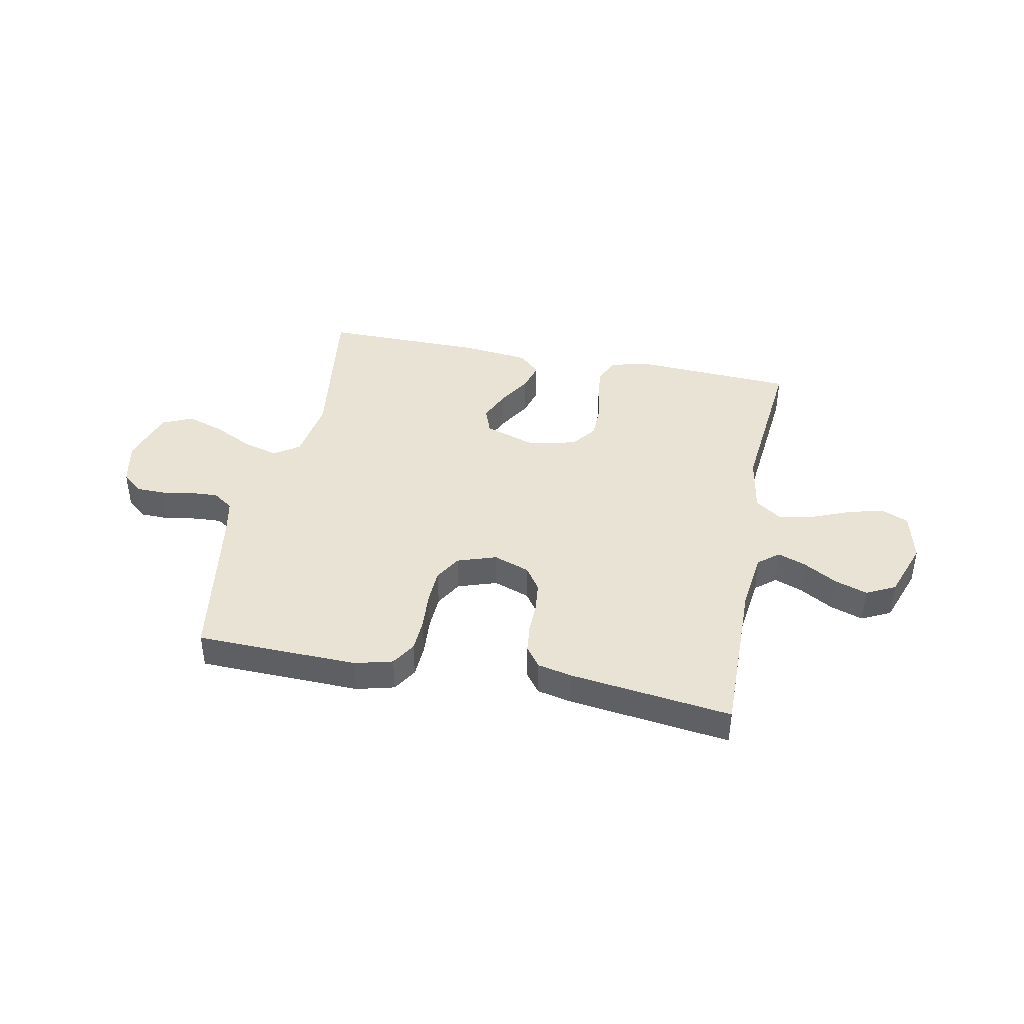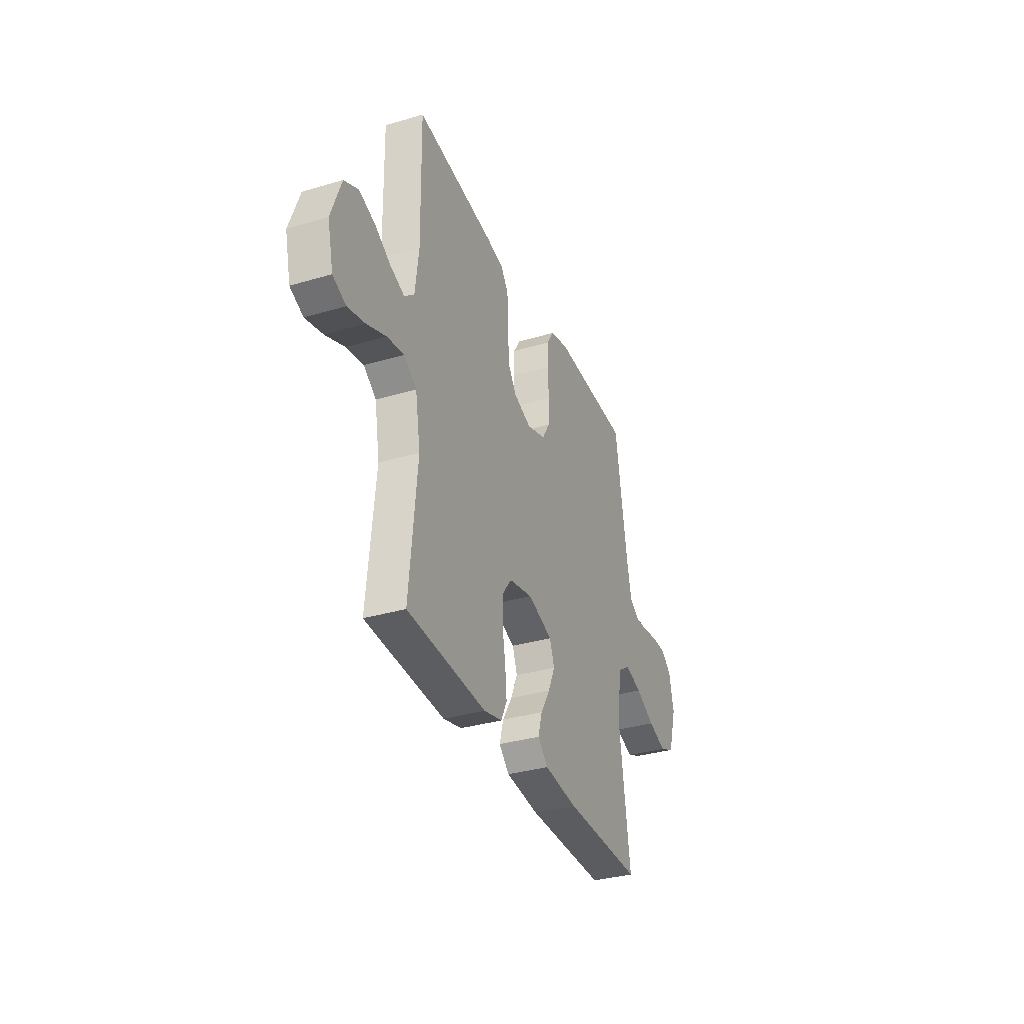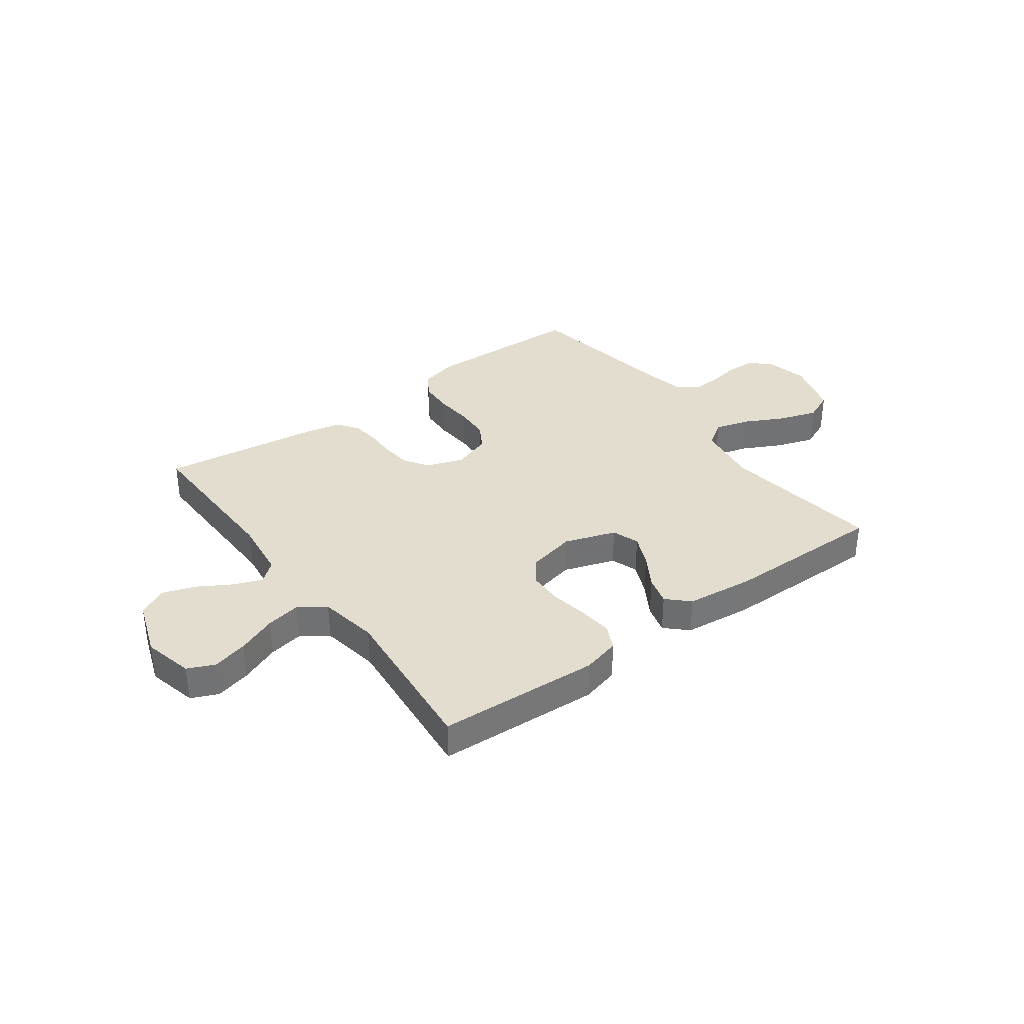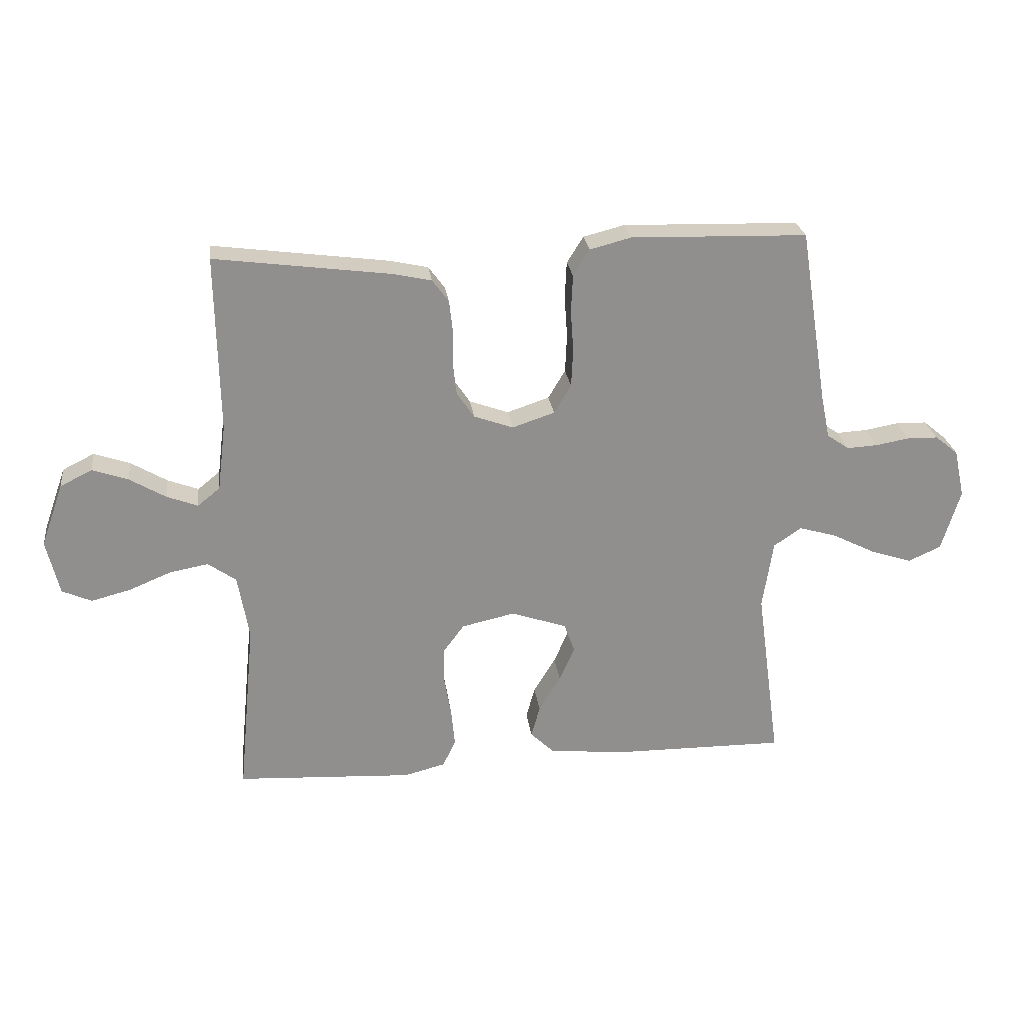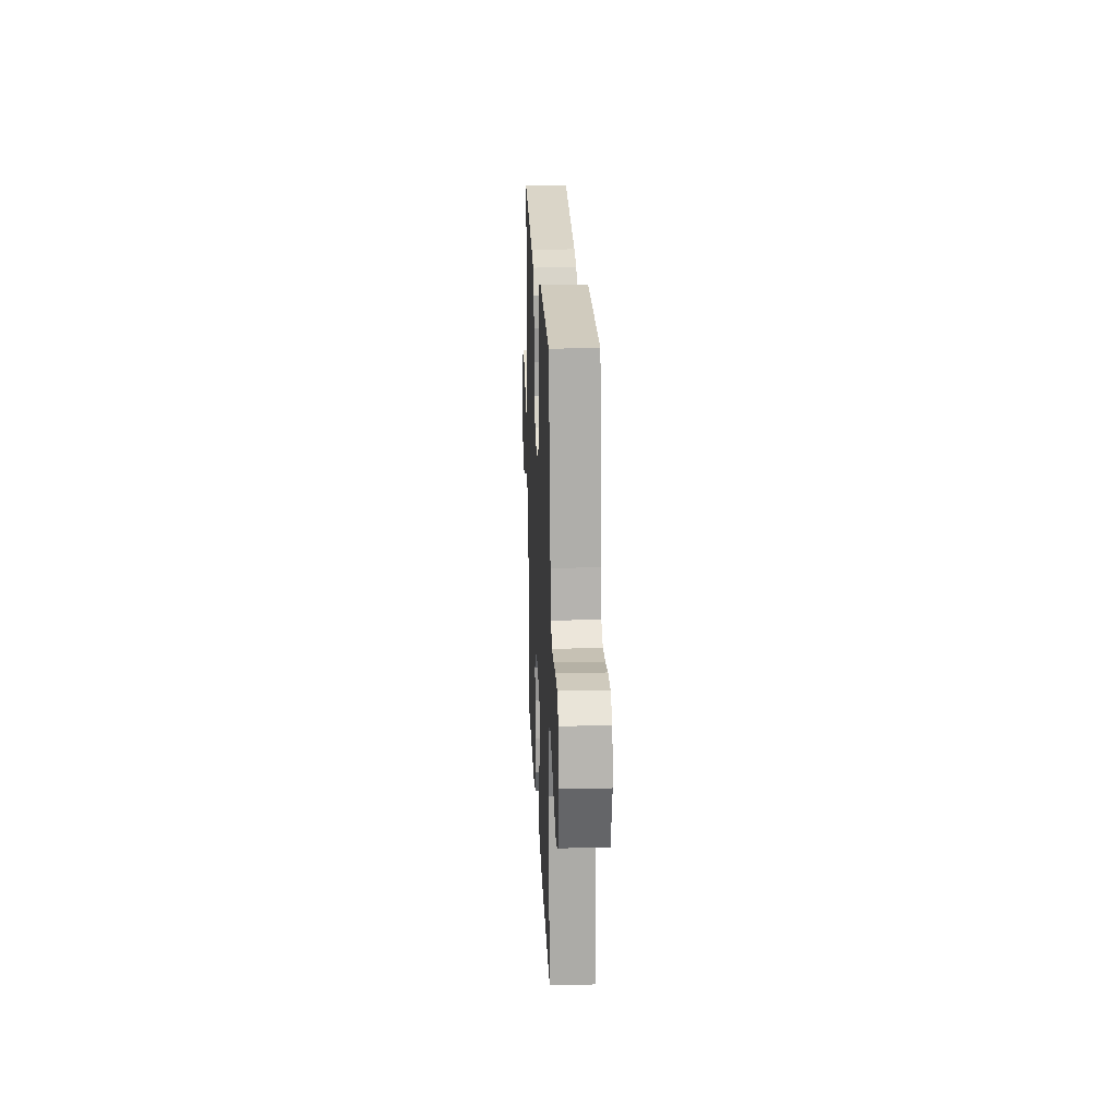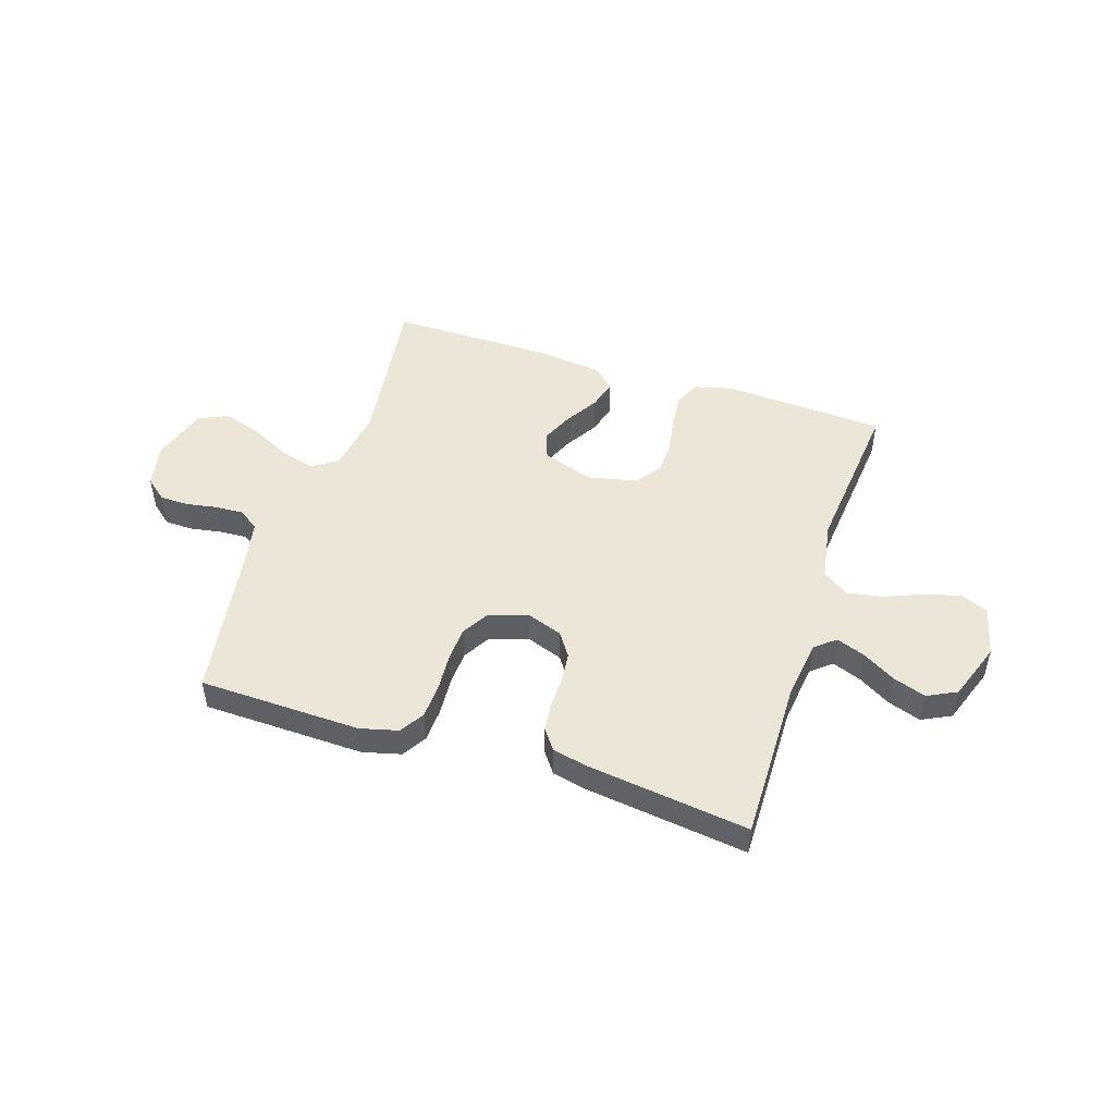
<metadata>
{"format":"obj","ext":"obj","renderer":"f3d","projection":"perspective","resolution":1024,"background":"white","views":[{"elev":41.3,"azim":11.2,"up":"+Y"},{"elev":-34.1,"azim":111.8,"up":"+Z"},{"elev":35.0,"azim":143.7,"up":"+Y"},{"elev":25.1,"azim":172.7,"up":"+Z"},{"elev":21.8,"azim":-92.5,"up":"+Z"},{"elev":48.6,"azim":18.0,"up":"+Y"}]}
</metadata>
<code>
v -0.5 0.07 -0.5
v -0.459 0.07 -0.2
v -0.477 0.07 -0.083
v -0.524 0.07 -0.051
v -0.589 0.07 -0.07
v -0.662 0.07 -0.107
v -0.732 0.07 -0.13
v -0.788 0.07 -0.105
v -0.82 0.07 0
v -0.802 0.07 0.082
v -0.763 0.07 0.114
v -0.71 0.07 0.115
v -0.653 0.07 0.105
v -0.601 0.07 0.102
v -0.563 0.07 0.128
v -0.548 0.07 0.2
v -0.5 0.07 0.5
v -0.2 0.07 0.508
v -0.13 0.07 0.49
v -0.102 0.07 0.445
v -0.099 0.07 0.382
v -0.104 0.07 0.312
v -0.101 0.07 0.247
v -0.072 0.07 0.198
v 0 0.07 0.174
v 0.067 0.07 0.198
v 0.097 0.07 0.242
v 0.103 0.07 0.298
v 0.102 0.07 0.356
v 0.108 0.07 0.409
v 0.136 0.07 0.447
v 0.2 0.07 0.461
v 0.5 0.07 0.5
v 0.495 0.07 0.2
v 0.509 0.07 0.088
v 0.547 0.07 0.057
v 0.6 0.07 0.077
v 0.661 0.07 0.113
v 0.722 0.07 0.134
v 0.776 0.07 0.107
v 0.814 0.07 0
v 0.792 0.07 -0.093
v 0.742 0.07 -0.115
v 0.676 0.07 -0.098
v 0.603 0.07 -0.068
v 0.538 0.07 -0.056
v 0.49 0.07 -0.09
v 0.471 0.07 -0.2
v 0.5 0.07 -0.5
v 0.2 0.07 -0.516
v 0.13 0.07 -0.498
v 0.108 0.07 -0.452
v 0.114 0.07 -0.389
v 0.126 0.07 -0.32
v 0.125 0.07 -0.257
v 0.09 0.07 -0.21
v 0 0.07 -0.19
v -0.095 0.07 -0.222
v -0.113 0.07 -0.272
v -0.087 0.07 -0.331
v -0.05 0.07 -0.392
v -0.035 0.07 -0.446
v -0.074 0.07 -0.484
v -0.2 0.07 -0.498
v -0.5 0 -0.5
v -0.459 0 -0.2
v -0.477 0 -0.083
v -0.524 0 -0.051
v -0.589 0 -0.07
v -0.662 0 -0.107
v -0.732 0 -0.13
v -0.788 0 -0.105
v -0.82 0 0
v -0.802 0 0.082
v -0.763 0 0.114
v -0.71 0 0.115
v -0.653 0 0.105
v -0.601 0 0.102
v -0.563 0 0.128
v -0.548 0 0.2
v -0.5 0 0.5
v -0.2 0 0.508
v -0.13 0 0.49
v -0.102 0 0.445
v -0.099 0 0.382
v -0.104 0 0.312
v -0.101 0 0.247
v -0.072 0 0.198
v 0 0 0.174
v 0.067 0 0.198
v 0.097 0 0.242
v 0.103 0 0.298
v 0.102 0 0.356
v 0.108 0 0.409
v 0.136 0 0.447
v 0.2 0 0.461
v 0.5 0 0.5
v 0.495 0 0.2
v 0.509 0 0.088
v 0.547 0 0.057
v 0.6 0 0.077
v 0.661 0 0.113
v 0.722 0 0.134
v 0.776 0 0.107
v 0.814 0 0
v 0.792 0 -0.093
v 0.742 0 -0.115
v 0.676 0 -0.098
v 0.603 0 -0.068
v 0.538 0 -0.056
v 0.49 0 -0.09
v 0.471 0 -0.2
v 0.5 0 -0.5
v 0.2 0 -0.516
v 0.13 0 -0.498
v 0.108 0 -0.452
v 0.114 0 -0.389
v 0.126 0 -0.32
v 0.125 0 -0.257
v 0.09 0 -0.21
v 0 0 -0.19
v -0.095 0 -0.222
v -0.113 0 -0.272
v -0.087 0 -0.331
v -0.05 0 -0.392
v -0.035 0 -0.446
v -0.074 0 -0.484
v -0.2 0 -0.498
f 63 64 1 2
f 60 61 62 63
f 59 60 63 2
f 58 59 2 3
f 57 58 3 4
f 56 57 4
f 51 52 53 54
f 51 54 55
f 48 49 50 51
f 47 48 51 55
f 46 47 55 56
f 42 43 44 45
f 42 45 46
f 41 42 46
f 40 41 46
f 37 38 39 40
f 36 37 40 46
f 35 36 46 56
f 31 32 33 34
f 28 29 30 31
f 27 28 31 34
f 26 27 34 35
f 19 20 21 22
f 19 22 23
f 16 17 18 19
f 15 16 19 23
f 14 15 23 24
f 10 11 12 13
f 10 13 14
f 9 10 14
f 5 6 7 8
f 4 5 8 9
f 26 35 56 4
f 9 14 24 25
f 4 9 25
f 4 25 26
f 66 65 128 127
f 127 126 125 124
f 66 127 124 123
f 67 66 123 122
f 68 67 122 121
f 68 121 120
f 118 117 116 115
f 119 118 115
f 115 114 113 112
f 119 115 112 111
f 120 119 111 110
f 109 108 107 106
f 110 109 106
f 110 106 105
f 110 105 104
f 104 103 102 101
f 110 104 101 100
f 120 110 100 99
f 98 97 96 95
f 95 94 93 92
f 98 95 92 91
f 99 98 91 90
f 86 85 84 83
f 87 86 83
f 83 82 81 80
f 87 83 80 79
f 88 87 79 78
f 77 76 75 74
f 78 77 74
f 78 74 73
f 72 71 70 69
f 73 72 69 68
f 68 120 99 90
f 89 88 78 73
f 89 73 68
f 90 89 68
f 1 65 66 2
f 2 66 67 3
f 3 67 68 4
f 4 68 69 5
f 5 69 70 6
f 6 70 71 7
f 7 71 72 8
f 8 72 73 9
f 9 73 74 10
f 10 74 75 11
f 11 75 76 12
f 12 76 77 13
f 13 77 78 14
f 14 78 79 15
f 15 79 80 16
f 16 80 81 17
f 17 81 82 18
f 18 82 83 19
f 19 83 84 20
f 20 84 85 21
f 21 85 86 22
f 22 86 87 23
f 23 87 88 24
f 24 88 89 25
f 25 89 90 26
f 26 90 91 27
f 27 91 92 28
f 28 92 93 29
f 29 93 94 30
f 30 94 95 31
f 31 95 96 32
f 32 96 97 33
f 33 97 98 34
f 34 98 99 35
f 35 99 100 36
f 36 100 101 37
f 37 101 102 38
f 38 102 103 39
f 39 103 104 40
f 40 104 105 41
f 41 105 106 42
f 42 106 107 43
f 43 107 108 44
f 44 108 109 45
f 45 109 110 46
f 46 110 111 47
f 47 111 112 48
f 48 112 113 49
f 49 113 114 50
f 50 114 115 51
f 51 115 116 52
f 52 116 117 53
f 53 117 118 54
f 54 118 119 55
f 55 119 120 56
f 56 120 121 57
f 57 121 122 58
f 58 122 123 59
f 59 123 124 60
f 60 124 125 61
f 61 125 126 62
f 62 126 127 63
f 63 127 128 64
f 64 128 65 1

</code>
